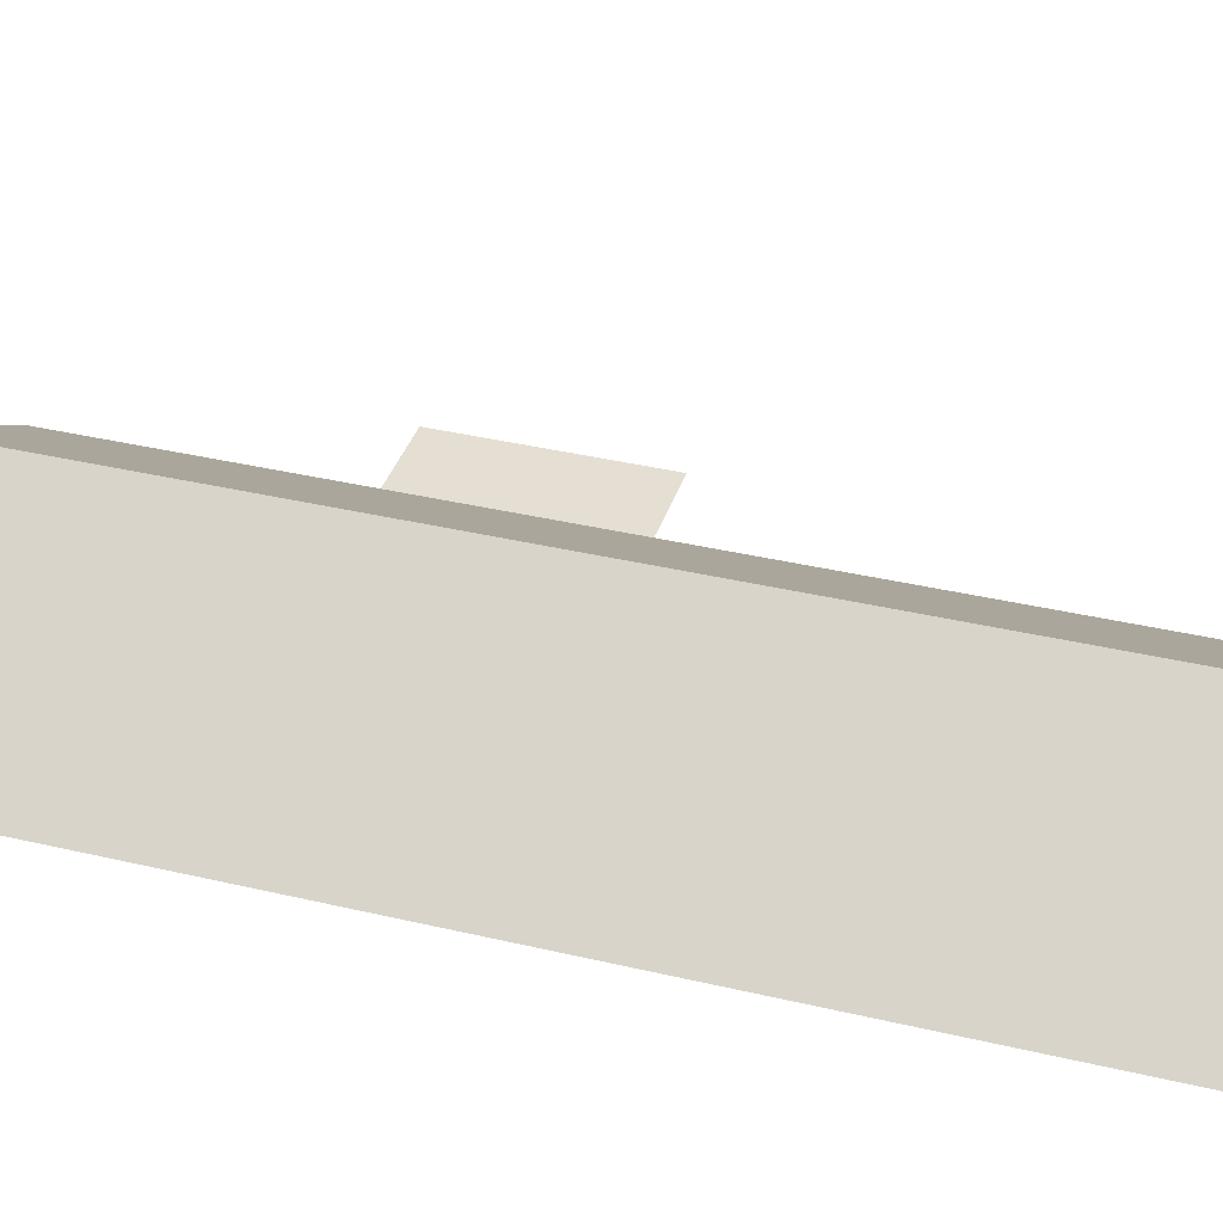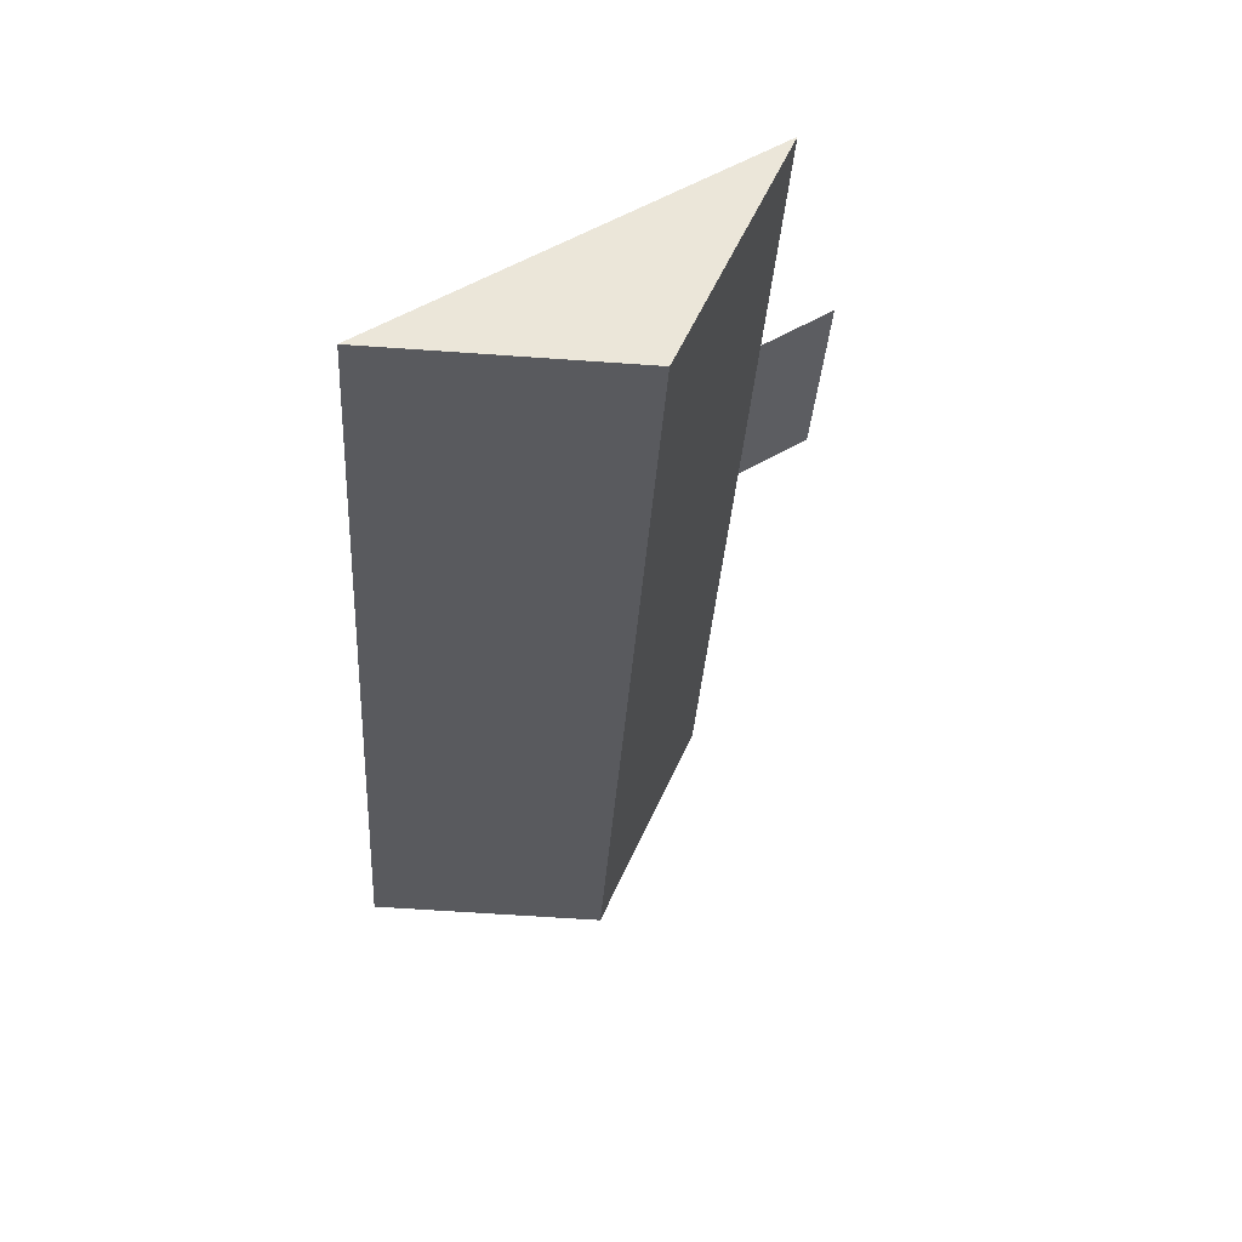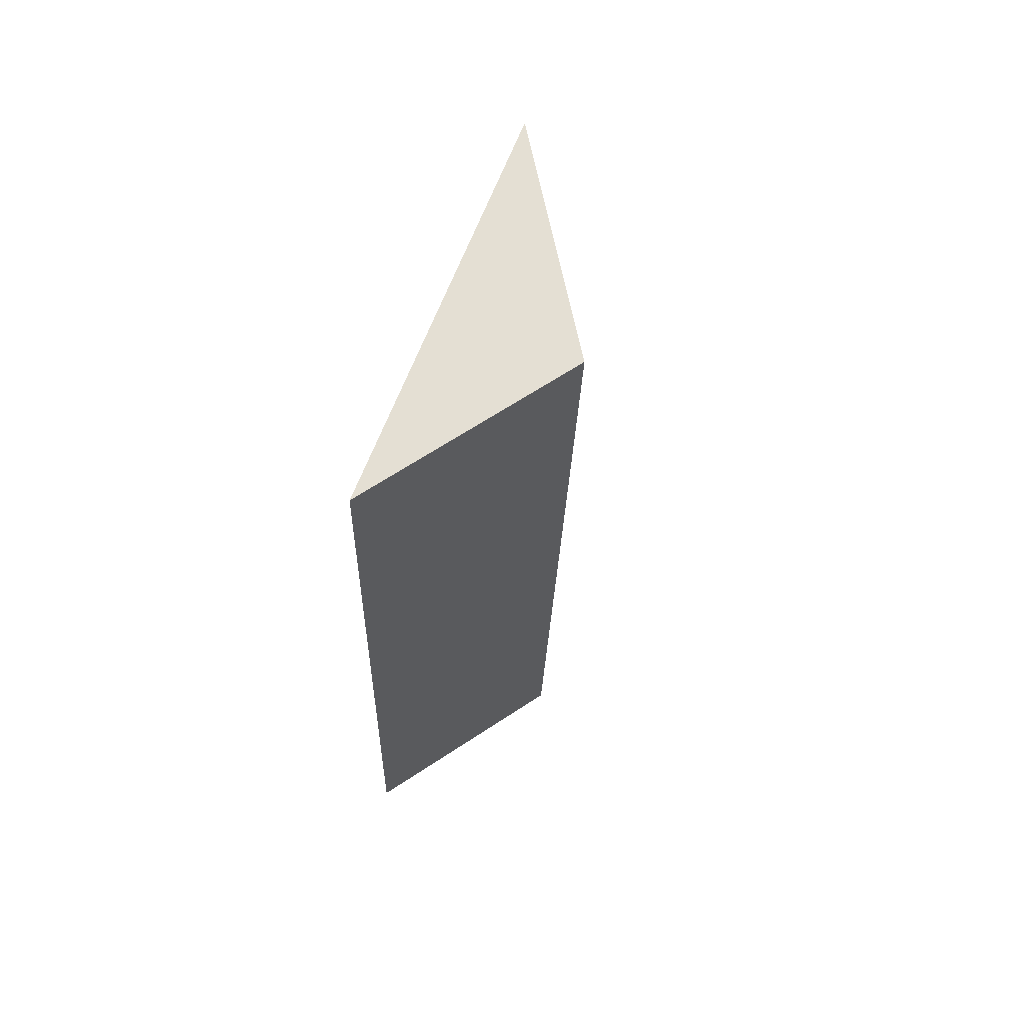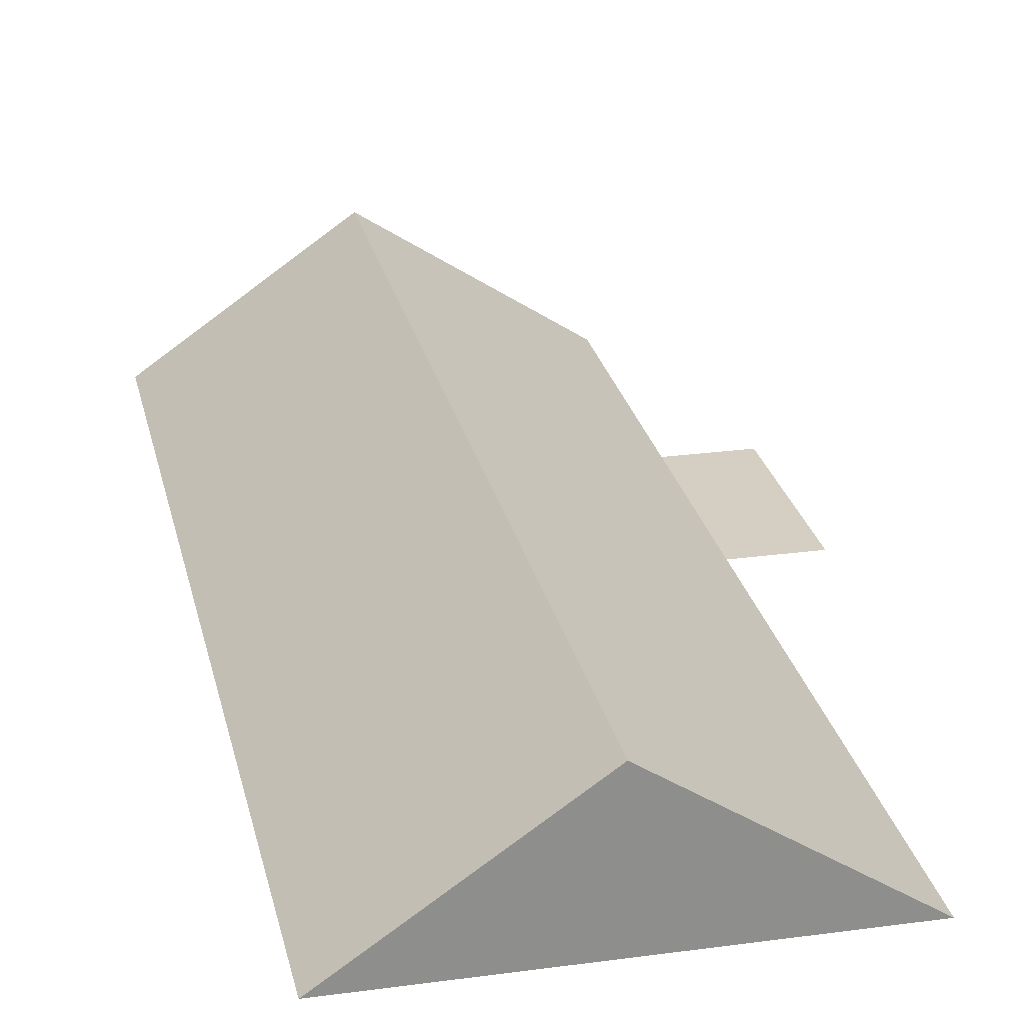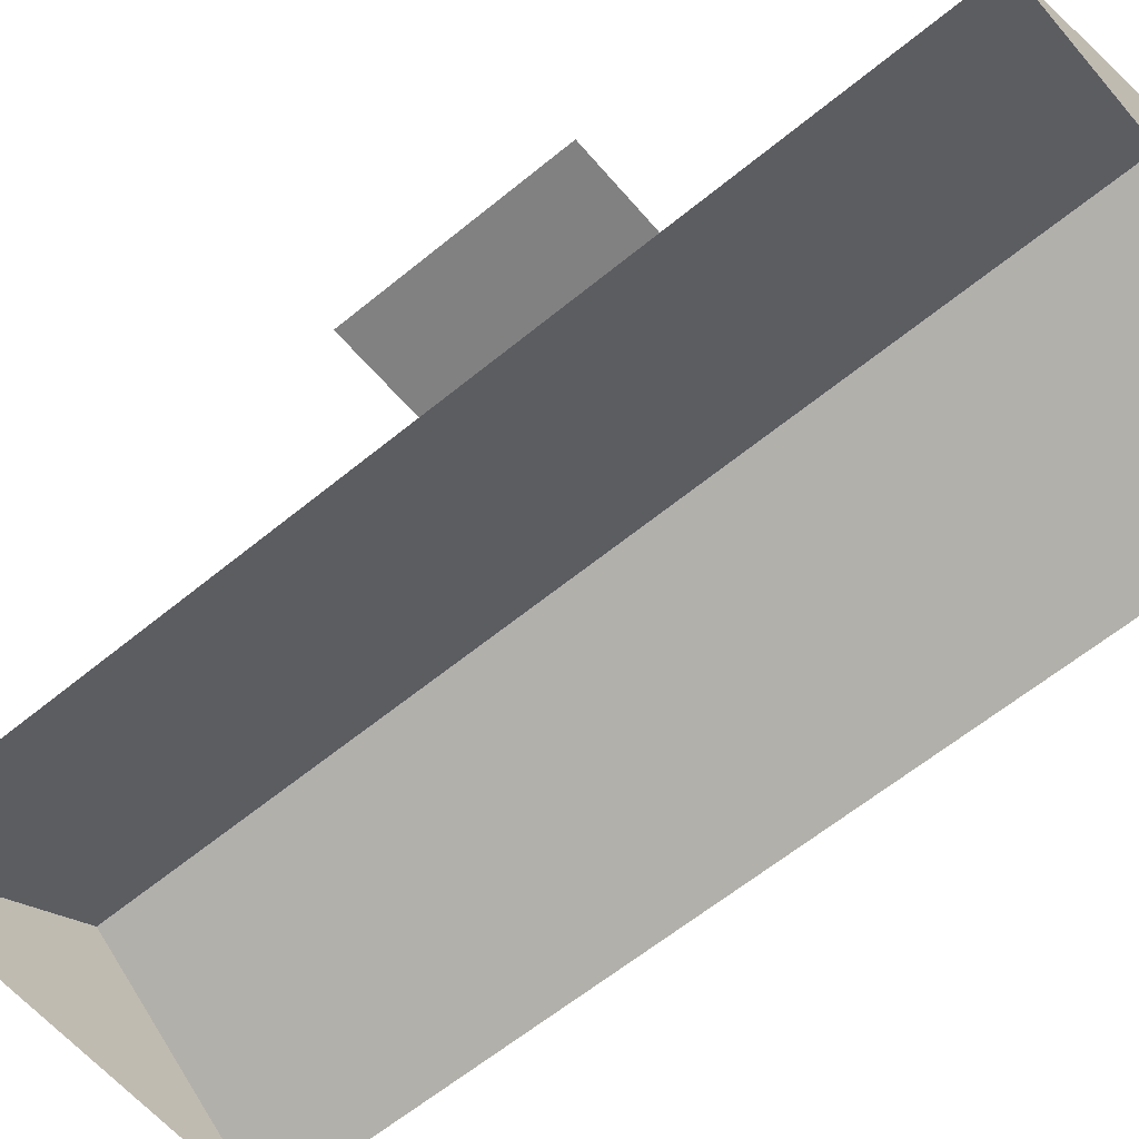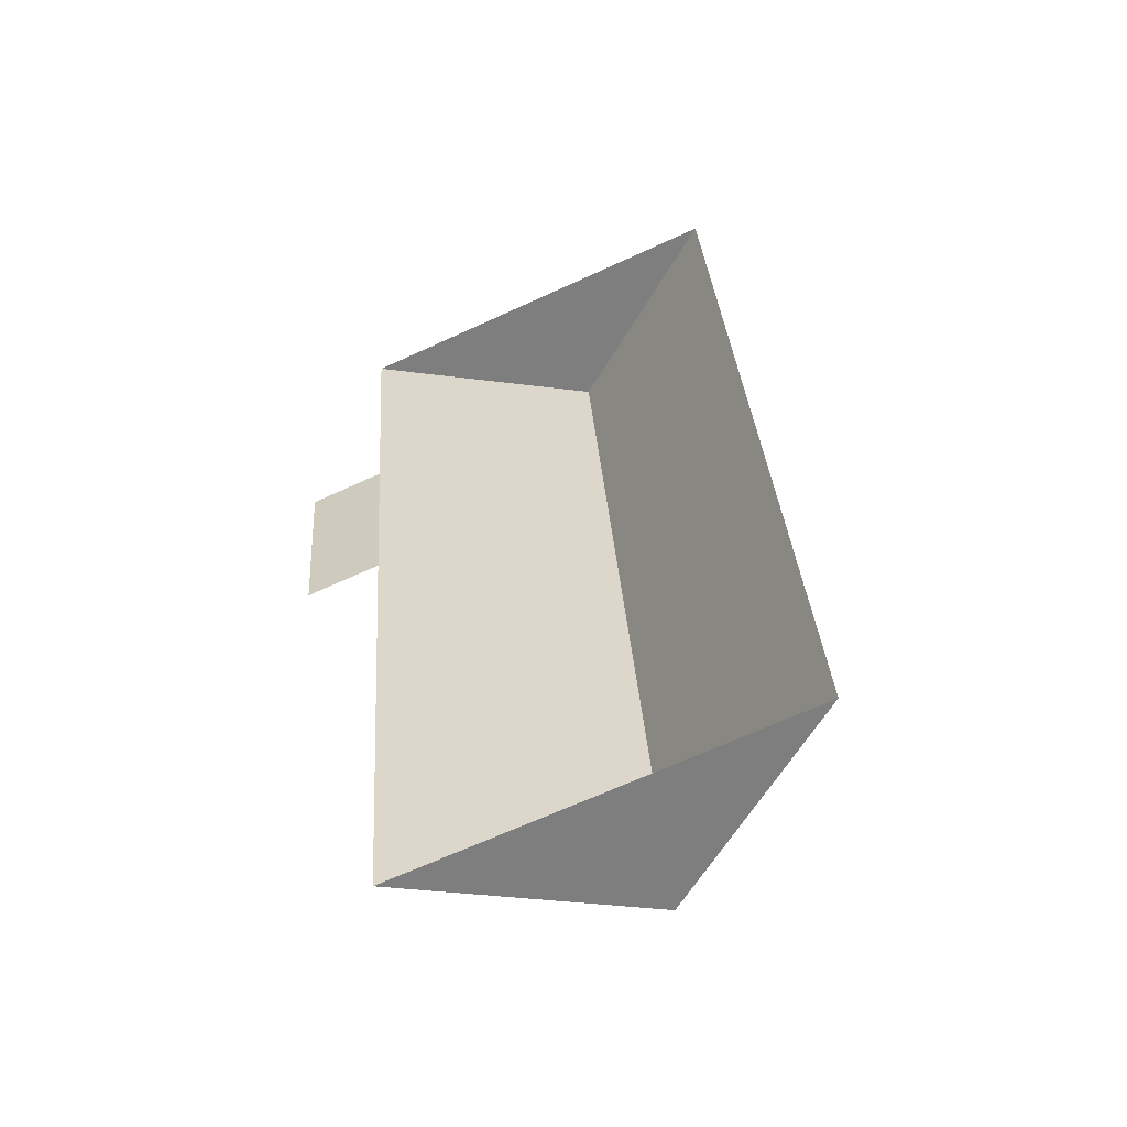
<metadata>
{"format":"obj","ext":"obj","renderer":"f3d","projection":"perspective","resolution":1024,"background":"white","views":[{"elev":37.1,"azim":103.0,"up":"+Y"},{"elev":60.6,"azim":147.4,"up":"+Z"},{"elev":71.0,"azim":111.5,"up":"+Z"},{"elev":25.5,"azim":163.7,"up":"+Y"},{"elev":-60.5,"azim":-53.9,"up":"+Y"},{"elev":-57.4,"azim":24.4,"up":"+Z"}]}
</metadata>
<code>
o CG10_500_049064_0003_roof
v 285.8 75 -511.6
v 185.6 145 -518.7
v 79.25 75 -526.2
v 20.88 75 -271.7
v 61.01 75 -268.8
v 13.89 75 -173.1
v 54.03 75 -170.3
v 251.2 75 -22.8
v 150.9 145 -29.9
v 44.62 75 -37.43
v 285.8 0 -511.6
v 79.25 0 -526.2
v 61.01 0 -268.8
v 20.88 0 -271.7
v 13.89 0 -173.1
v 54.03 0 -170.3
v 44.62 0 -37.43
v 251.2 0 -22.8
f 10 7 5 3 2 9
f 9 8 1 2
f 7 6 4 5
f 1 2 3
f 10 9 8

</code>
